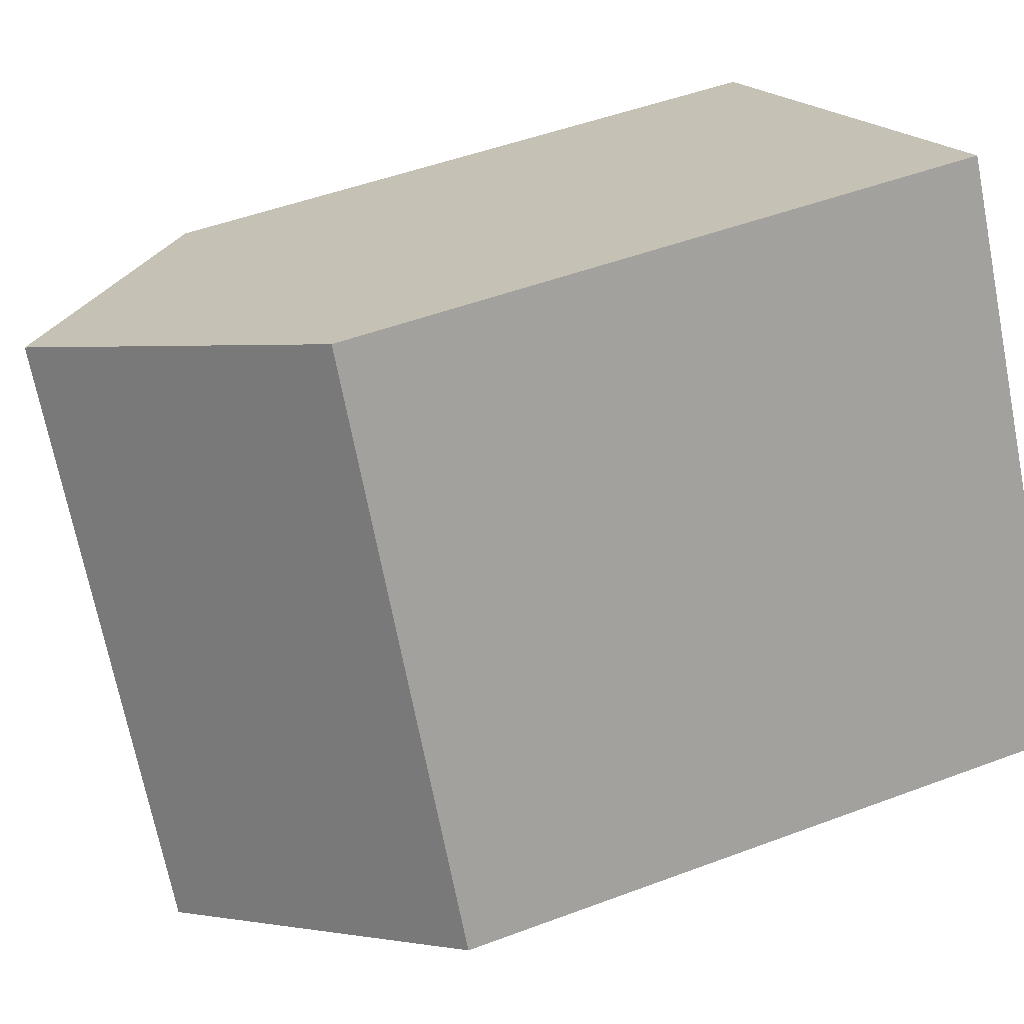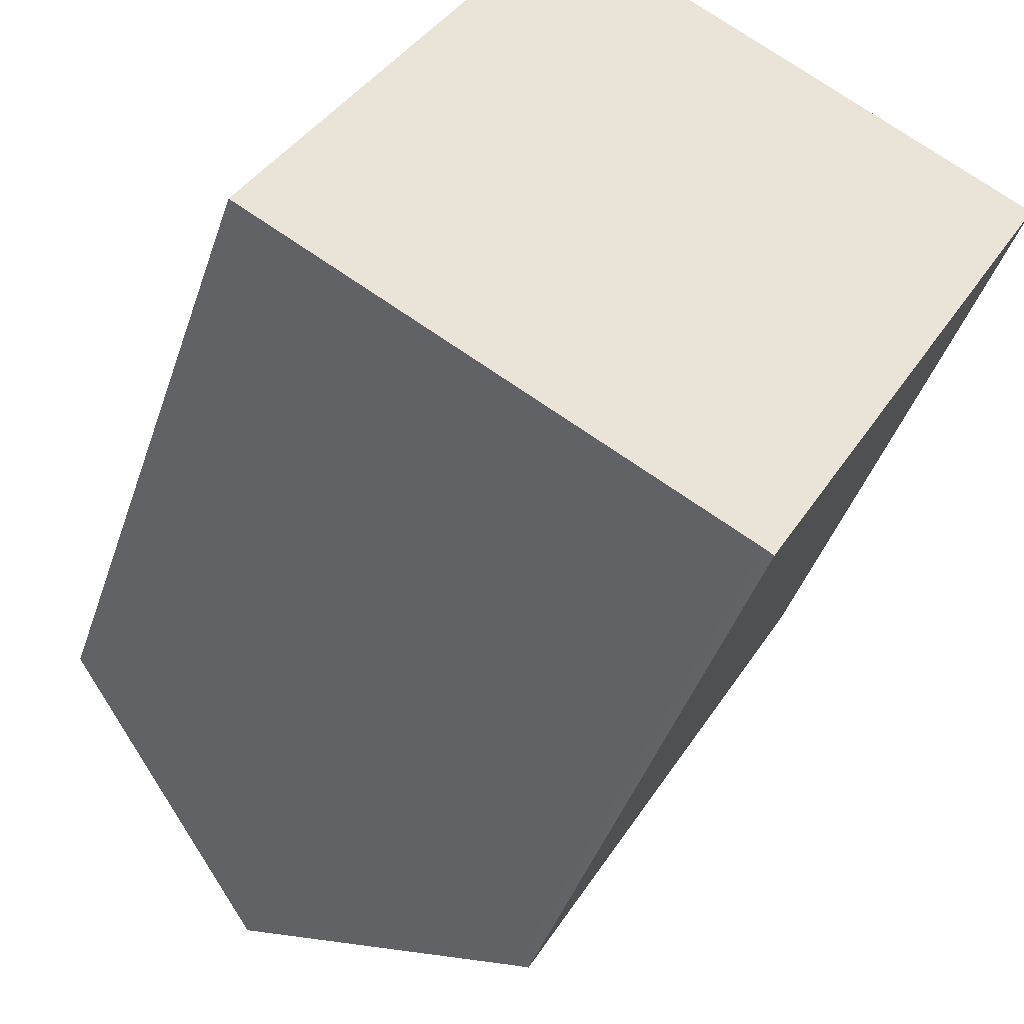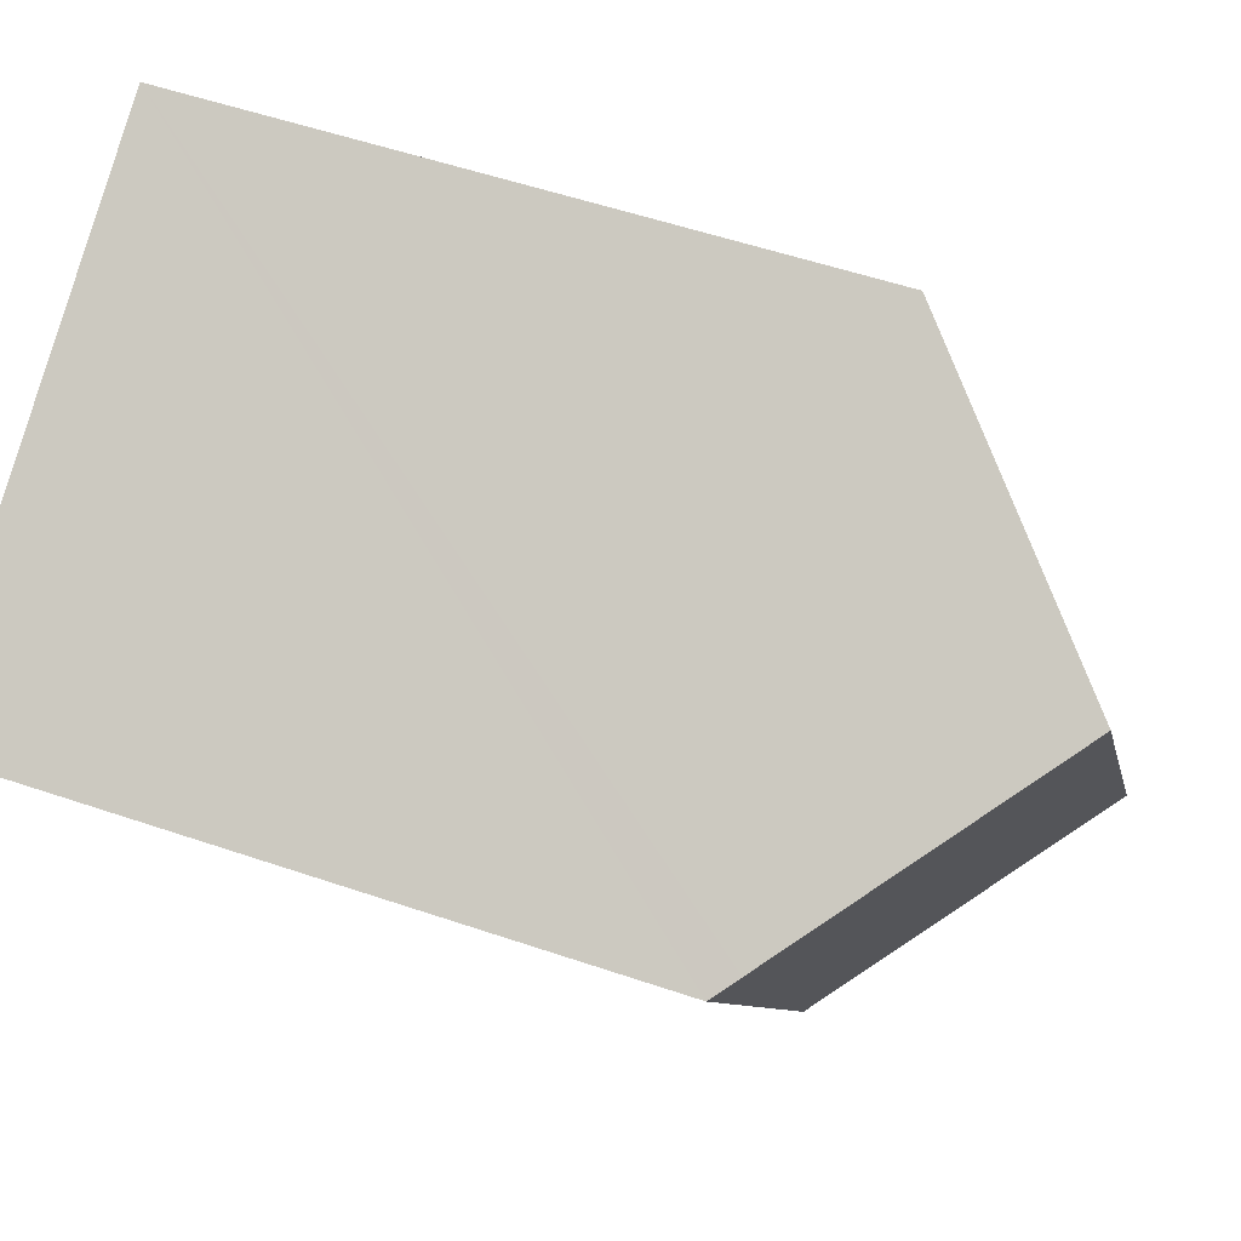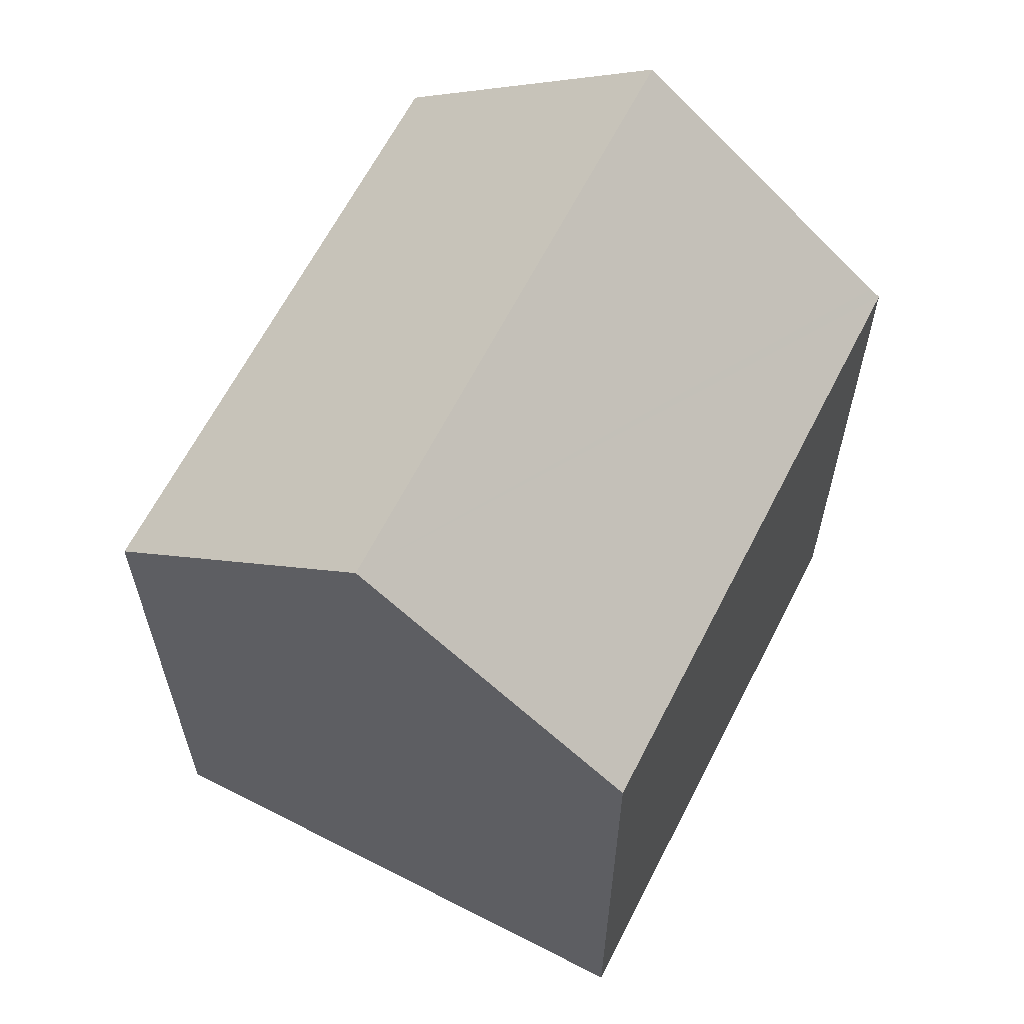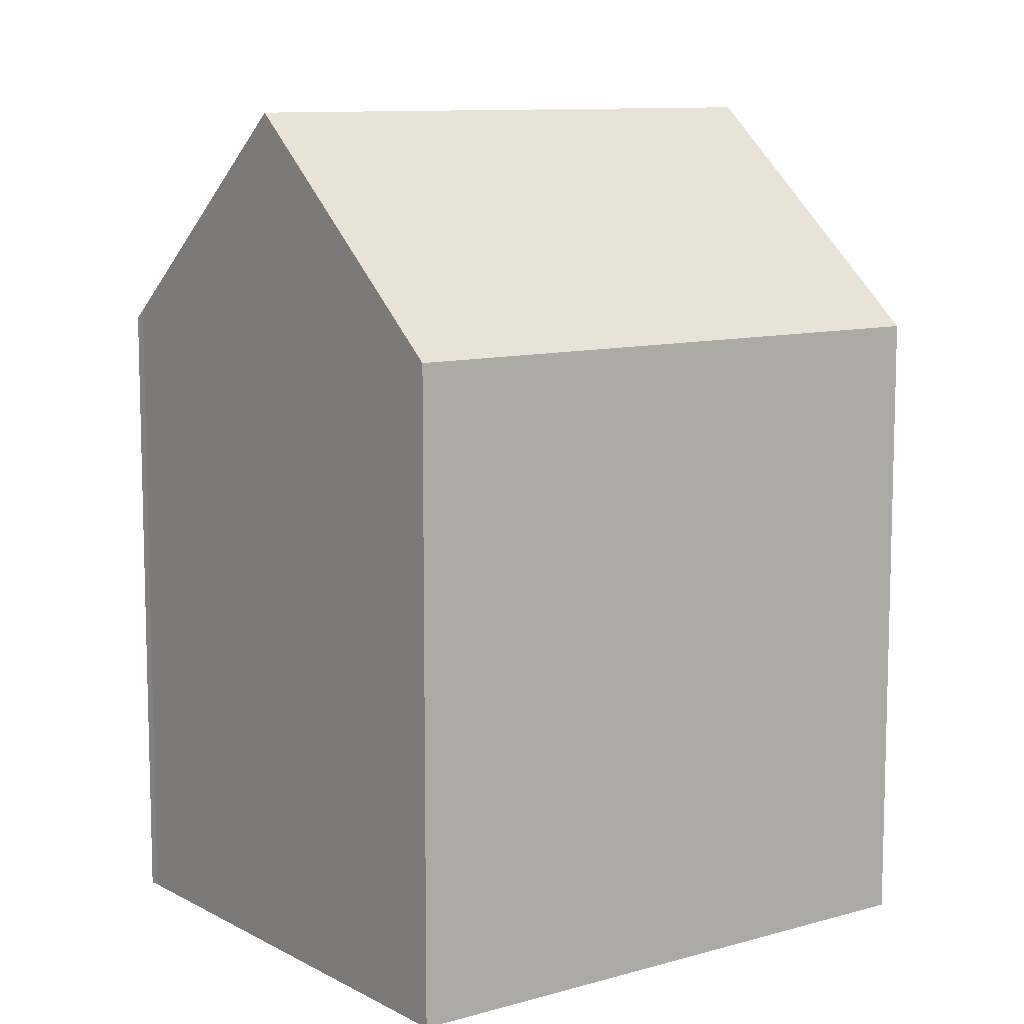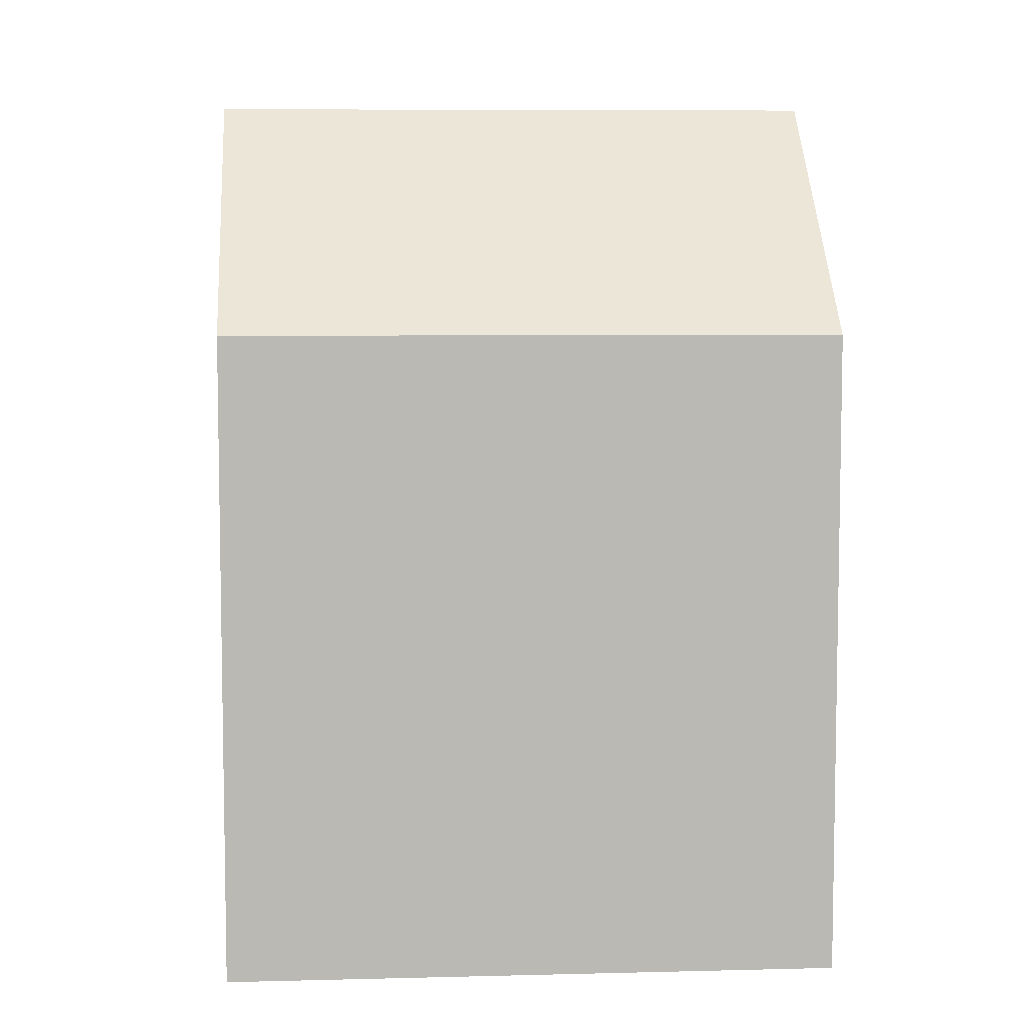
<metadata>
{"format":"obj","ext":"obj","renderer":"f3d","projection":"perspective","resolution":1024,"background":"white","views":[{"elev":48.3,"azim":-112.9,"up":"+Z"},{"elev":-42.4,"azim":-17.9,"up":"+Z"},{"elev":53.9,"azim":110.0,"up":"+Z"},{"elev":64.0,"azim":57.0,"up":"+Y"},{"elev":10.0,"azim":-96.7,"up":"+Y"},{"elev":7.4,"azim":-64.6,"up":"+Y"}]}
</metadata>
<code>
v  12.48 19.91 9.029
v  10.4 15.25 -5.941
v  5.452 19.91 -3.114
v  10.72 14.95 -6.123
v  10.92 14.75 -6.252
v  17.96 14.75 5.915
v  17.46 15.22 6.197
v  0 14.77 9.046e-16
v  6.957 14.72 12.16
v  10.72 3.749e-16 -6.123
v  10.92 3.828e-16 -6.252
v  0 0 0
v  10.4 3.638e-16 -5.941
v  5.452 1.907e-16 -3.114
v  6.957 -7.449e-16 12.16
v  12.48 -5.529e-16 9.029
v  17.96 -3.622e-16 5.915
v  17.46 -3.795e-16 6.197
g defaultobject
f 1 2 3
f 2 1 4
f 4 1 5
f 5 1 6
f 6 1 7
f 8 1 3
f 1 8 9
f 5 10 4
f 10 5 11
f 2 8 3
f 8 2 4
f 8 4 10
f 8 10 12
f 12 10 13
f 12 13 14
f 12 9 8
f 9 12 15
f 15 1 9
f 1 15 7
f 7 15 6
f 6 15 16
f 6 16 17
f 17 16 18
f 17 5 6
f 5 17 11
f 12 16 15
f 16 12 14
f 16 14 13
f 16 13 18
f 18 13 10
f 18 10 17
f 17 10 11

</code>
